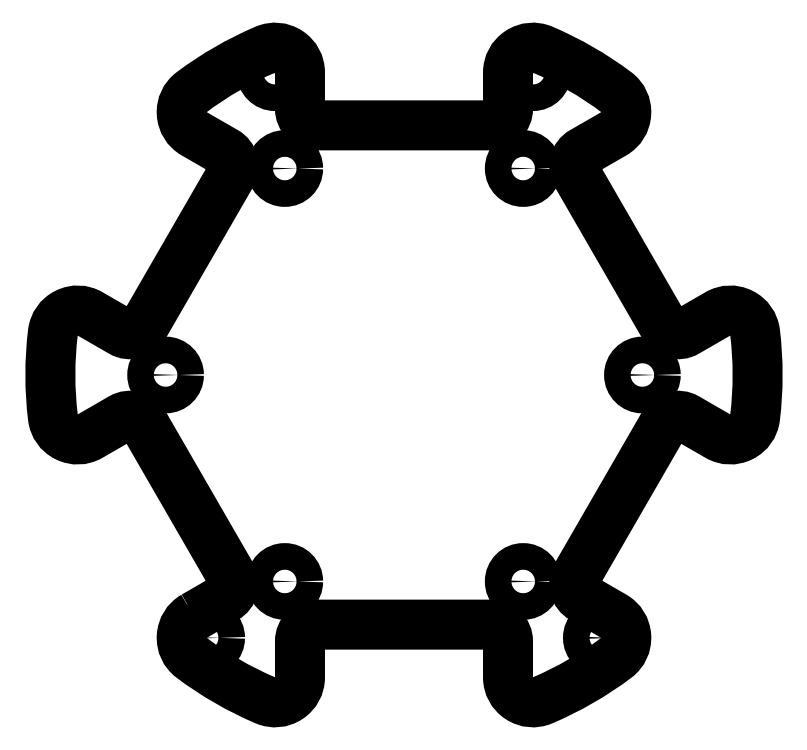
<metadata>
{"format":"dxf","ext":"dxf","renderer":"ezdxf+matplotlib","layout":"modelspace","background":"white","min_lineweight":24,"dpi":150}
</metadata>
<code>
0
SECTION
2
ENTITIES
0
CIRCLE
8
0
10
-23.71
20
-31.59
30
0
40
1.6
210
0
220
0
230
1
0
CIRCLE
8
0
10
-15.5
20
36.33
30
0
40
1.6
210
0
220
0
230
1
0
CIRCLE
8
0
10
23.71
20
-31.59
30
0
40
1.6
210
0
220
0
230
1
0
CIRCLE
8
0
10
15.5
20
36.33
30
0
40
1.6
210
0
220
0
230
1
0
CIRCLE
8
0
10
14.33
20
24.81
30
0
40
1.6
210
0
220
0
230
1
0
CIRCLE
8
0
10
-28.65
20
0.0001275
30
0
40
1.6
210
0
220
0
230
1
0
CIRCLE
8
0
10
28.65
20
-0.0001275
30
0
40
1.6
210
0
220
0
230
1
0
CIRCLE
8
0
10
-14.33
20
24.81
30
0
40
1.6
210
0
220
0
230
1
0
CIRCLE
8
0
10
-14.33
20
-24.81
30
0
40
1.6
210
0
220
0
230
1
0
CIRCLE
8
0
10
14.33
20
-24.81
30
0
40
1.6
210
0
220
0
230
1
0
LWPOLYLINE
8
0
90
48
70
1
43
0
10
-25.21
20
-28.99
42
0.5379
10
-25.52
20
-33.99
42
0.06025
10
-16.68
20
-39.09
42
0.5379
10
-12.5
20
-36.33
10
-12.5
20
-32
42
-0.4142
10
-10.5
20
-30
10
10.5
20
-30
42
-0.4142
10
12.5
20
-32
10
12.5
20
-36.33
42
0.5379
10
16.68
20
-39.09
42
0.06025
10
25.52
20
-33.99
42
0.5379
10
25.21
20
-28.99
10
21.46
20
-26.83
42
-0.4142
10
20.73
20
-24.09
10
31.23
20
-5.907
42
-0.4142
10
33.96
20
-5.175
10
37.71
20
-7.341
42
0.5379
10
42.19
20
-5.103
42
0.06025
10
42.19
20
5.103
42
0.5379
10
37.71
20
7.341
10
33.96
20
5.175
42
-0.4142
10
31.23
20
5.907
10
20.73
20
24.09
42
-0.4142
10
21.46
20
26.83
10
25.21
20
28.99
42
0.5379
10
25.52
20
33.99
42
0.06025
10
16.68
20
39.09
42
0.5379
10
12.5
20
36.33
10
12.5
20
32
42
-0.4142
10
10.5
20
30
10
-10.5
20
30
42
-0.4142
10
-12.5
20
32
10
-12.5
20
36.33
42
0.5379
10
-16.68
20
39.09
42
0.06025
10
-25.52
20
33.99
42
0.5379
10
-25.21
20
28.99
10
-21.46
20
26.83
42
-0.4142
10
-20.73
20
24.09
10
-31.23
20
5.907
42
-0.4142
10
-33.96
20
5.175
10
-37.71
20
7.341
42
0.5379
10
-42.19
20
5.103
42
0.06025
10
-42.19
20
-5.103
42
0.5379
10
-37.71
20
-7.341
10
-33.96
20
-5.175
42
-0.4142
10
-31.23
20
-5.907
10
-20.73
20
-24.09
42
-0.4142
10
-21.46
20
-26.83
0
ENDSEC
0
EOF

</code>
